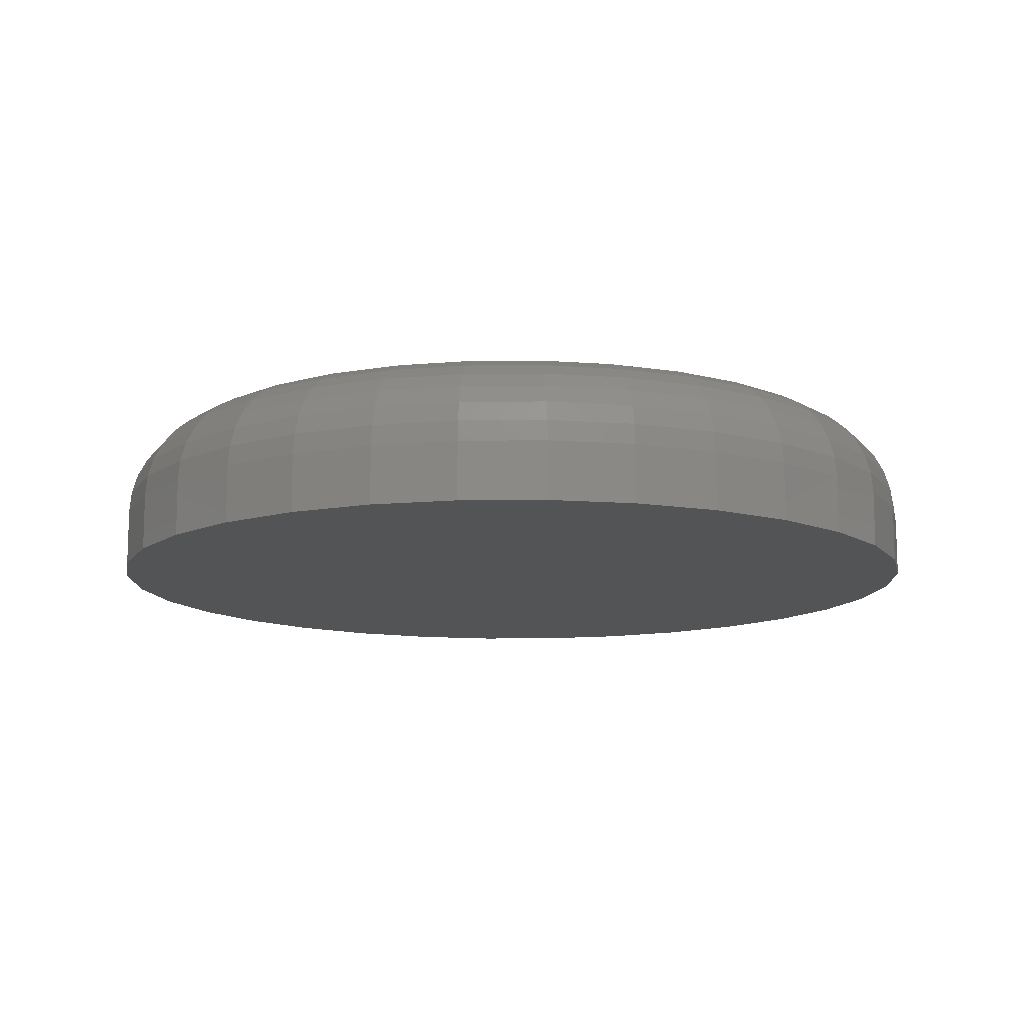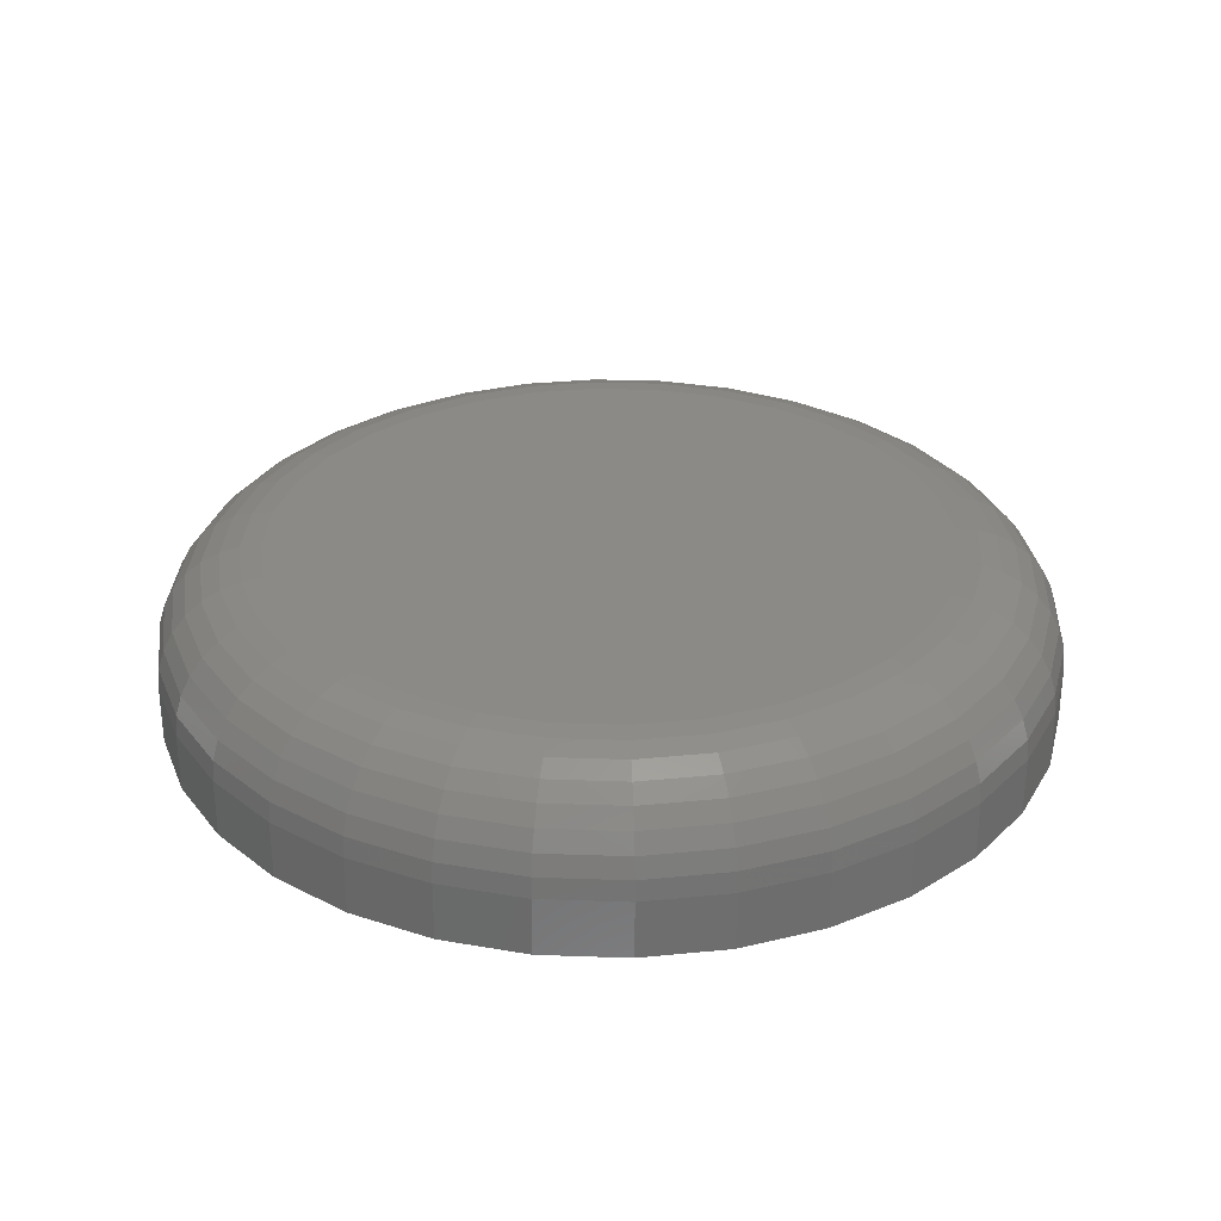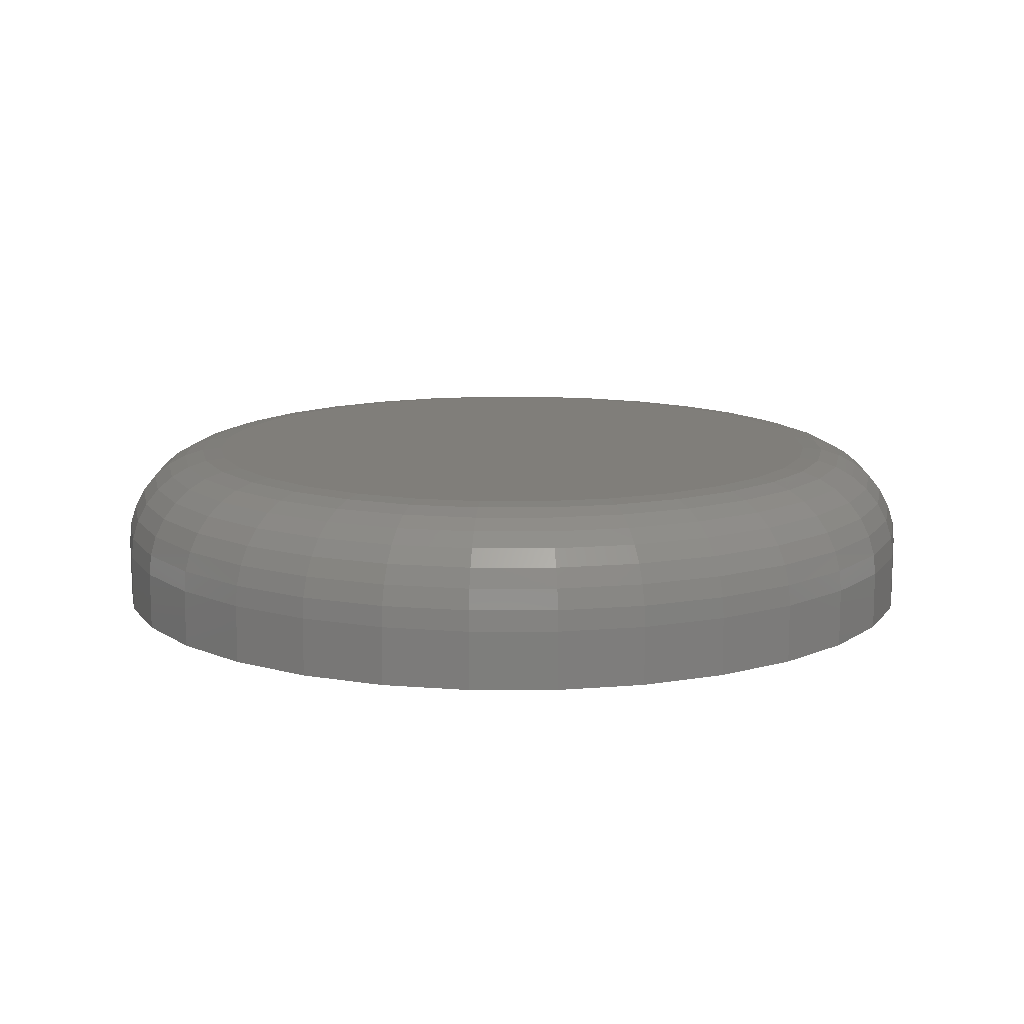
<metadata>
{"format":"stl","ext":"stl","renderer":"f3d","projection":"perspective","resolution":1024,"background":"white","views":[{"elev":-12.1,"azim":51.8,"up":"+Z"},{"elev":30.2,"azim":-103.9,"up":"+Z"},{"elev":12.1,"azim":-118.3,"up":"+Z"}]}
</metadata>
<code>
# stl→obj: 320 verts, 636 faces
v -0.08792 0.4817 0.2422
v 0.1037 0.4817 0.2422
v 0.007895 0.4911 0.2422
v 0.1958 0.4537 0.2422
v -0.18 0.4537 0.2422
v 0.2807 0.4084 0.2422
v -0.265 0.4084 0.2422
v 0.3552 0.3473 0.2422
v -0.3394 0.3473 0.2422
v 0.4162 0.2729 0.2422
v -0.4005 0.2729 0.2422
v 0.4616 0.1879 0.2422
v -0.4458 0.1879 0.2422
v 0.4896 0.09581 0.2422
v -0.4738 0.09581 0.2422
v 0.499 3.046e-16 0.2422
v -0.4832 -6.055e-16 0.2422
v 0.4896 -0.09581 0.2422
v -0.4738 -0.09581 0.2422
v 0.4616 -0.1879 0.2422
v -0.4458 -0.1879 0.2422
v 0.4162 -0.2729 0.2422
v -0.4005 -0.2729 0.2422
v 0.3552 -0.3473 0.2422
v -0.3394 -0.3473 0.2422
v 0.2807 -0.4084 0.2422
v -0.265 -0.4084 0.2422
v 0.1958 -0.4537 0.2422
v -0.18 -0.4537 0.2422
v 0.1037 -0.4817 0.2422
v -0.08792 -0.4817 0.2422
v 0.007895 -0.4911 0.2422
v 0.6553 0 0
v 0.6553 -1.309e-15 0.08594
v 0.6428 -0.1263 0
v 0.6428 -0.1263 0.08594
v 0.606 -0.2477 0
v 0.606 -0.2477 0.08594
v 0.5462 -0.3597 0
v 0.5462 -0.3597 0.08594
v 0.4657 -0.4578 0
v 0.4657 -0.4578 0.08594
v 0.3676 -0.5383 0
v 0.3676 -0.5383 0.08594
v 0.2556 -0.5981 0
v 0.2556 -0.5981 0.08594
v 0.1342 -0.6349 0
v 0.1342 -0.6349 0.08594
v 0.007895 -0.6474 0
v 0.007895 -0.6474 0.08594
v -0.1184 -0.6349 0
v -0.1184 -0.6349 0.08594
v -0.2398 -0.5981 0
v -0.2398 -0.5981 0.08594
v -0.3518 -0.5383 0
v -0.3518 -0.5383 0.08594
v -0.4499 -0.4578 0
v -0.4499 -0.4578 0.08594
v -0.5304 -0.3597 0
v -0.5304 -0.3597 0.08594
v -0.5902 -0.2477 0
v -0.5902 -0.2477 0.08594
v -0.627 -0.1263 0
v -0.627 -0.1263 0.08594
v -0.6395 7.928e-17 0
v -0.6395 7.928e-17 0.08594
v -0.627 0.1263 0
v -0.627 0.1263 0.08594
v -0.5902 0.2477 0
v -0.5902 0.2477 0.08594
v -0.5304 0.3597 0
v -0.5304 0.3597 0.08594
v -0.4499 0.4578 0
v -0.4499 0.4578 0.08594
v -0.3518 0.5383 0
v -0.3518 0.5383 0.08594
v -0.2398 0.5981 0
v -0.2398 0.5981 0.08594
v -0.1184 0.6349 0
v -0.1184 0.6349 0.08594
v 0.007895 0.6474 0
v 0.007895 0.6474 0.08594
v 0.1342 0.6349 0
v 0.1342 0.6349 0.08594
v 0.2556 0.5981 0
v 0.2556 0.5981 0.08594
v 0.3676 0.5383 0
v 0.3676 0.5383 0.08594
v 0.4657 0.4578 0
v 0.4657 0.4578 0.08594
v 0.5462 0.3597 0
v 0.5462 0.3597 0.08594
v 0.606 0.2477 0
v 0.606 0.2477 0.08594
v 0.6428 0.1263 0
v 0.6428 0.1263 0.08594
v -0.5137 8.327e-17 0.2392
v -0.5037 0.1018 0.2392
v -0.543 1.11e-16 0.2303
v -0.5324 0.1075 0.2303
v -0.57 1.11e-16 0.2159
v -0.5589 0.1127 0.2159
v -0.5937 1.11e-16 0.1964
v -0.5821 0.1174 0.1964
v -0.6131 1.11e-16 0.1727
v -0.6012 0.1212 0.1727
v -0.6276 1.665e-16 0.1457
v -0.6154 0.124 0.1457
v -0.6365 1.11e-16 0.1164
v -0.6241 0.1257 0.1164
v 0.5195 0.1018 0.2392
v 0.5295 -1.527e-15 0.2392
v 0.5482 0.1075 0.2303
v 0.5588 -1.61e-15 0.2303
v 0.5747 0.1127 0.2159
v 0.5858 -1.721e-15 0.2159
v 0.5979 0.1174 0.1964
v 0.6095 -1.721e-15 0.1964
v 0.617 0.1212 0.1727
v 0.6289 -1.721e-15 0.1727
v 0.6312 0.124 0.1457
v 0.6434 -1.832e-15 0.1457
v 0.6399 0.1257 0.1164
v 0.6523 -1.832e-15 0.1164
v 0.4898 0.1996 0.2392
v 0.5169 0.2108 0.2303
v 0.5418 0.2212 0.2159
v 0.5637 0.2302 0.1964
v 0.5817 0.2377 0.1727
v 0.595 0.2432 0.1457
v 0.6032 0.2466 0.1164
v 0.4416 0.2898 0.2392
v 0.466 0.3061 0.2303
v 0.4884 0.3211 0.2159
v 0.5081 0.3342 0.1964
v 0.5243 0.345 0.1727
v 0.5363 0.3531 0.1457
v 0.5437 0.358 0.1164
v 0.3767 0.3688 0.2392
v 0.3974 0.3896 0.2303
v 0.4166 0.4087 0.2159
v 0.4333 0.4254 0.1964
v 0.447 0.4391 0.1727
v 0.4572 0.4493 0.1457
v 0.4635 0.4556 0.1164
v 0.2977 0.4337 0.2392
v 0.314 0.4581 0.2303
v 0.329 0.4805 0.2159
v 0.3421 0.5002 0.1964
v 0.3529 0.5164 0.1727
v 0.3609 0.5284 0.1457
v 0.3659 0.5358 0.1164
v 0.2075 0.4819 0.2392
v 0.2187 0.509 0.2303
v 0.2291 0.5339 0.2159
v 0.2381 0.5558 0.1964
v 0.2456 0.5738 0.1727
v 0.2511 0.5871 0.1457
v 0.2545 0.5953 0.1164
v 0.1097 0.5116 0.2392
v 0.1154 0.5403 0.2303
v 0.1206 0.5668 0.2159
v 0.1253 0.59 0.1964
v 0.1291 0.6091 0.1727
v 0.1319 0.6233 0.1457
v 0.1336 0.632 0.1164
v 0.007895 0.5216 0.2392
v 0.007895 0.5509 0.2303
v 0.007895 0.5779 0.2159
v 0.007895 0.6016 0.1964
v 0.007895 0.621 0.1727
v 0.007895 0.6355 0.1457
v 0.007895 0.6444 0.1164
v -0.09386 0.5116 0.2392
v -0.09958 0.5403 0.2303
v -0.1049 0.5668 0.2159
v -0.1095 0.59 0.1964
v -0.1133 0.6091 0.1727
v -0.1161 0.6233 0.1457
v -0.1178 0.632 0.1164
v -0.1917 0.4819 0.2392
v -0.2029 0.509 0.2303
v -0.2133 0.5339 0.2159
v -0.2223 0.5558 0.1964
v -0.2298 0.5738 0.1727
v -0.2353 0.5871 0.1457
v -0.2387 0.5953 0.1164
v -0.2819 0.4337 0.2392
v -0.2982 0.4581 0.2303
v -0.3132 0.4805 0.2159
v -0.3263 0.5002 0.1964
v -0.3371 0.5164 0.1727
v -0.3452 0.5284 0.1457
v -0.3501 0.5358 0.1164
v -0.3609 0.3688 0.2392
v -0.3817 0.3896 0.2303
v -0.4008 0.4087 0.2159
v -0.4175 0.4254 0.1964
v -0.4312 0.4391 0.1727
v -0.4415 0.4493 0.1457
v -0.4477 0.4556 0.1164
v -0.4258 0.2898 0.2392
v -0.4502 0.3061 0.2303
v -0.4726 0.3211 0.2159
v -0.4923 0.3342 0.1964
v -0.5085 0.345 0.1727
v -0.5205 0.3531 0.1457
v -0.5279 0.358 0.1164
v -0.474 0.1996 0.2392
v -0.5011 0.2108 0.2303
v -0.526 0.2212 0.2159
v -0.5479 0.2302 0.1964
v -0.5659 0.2377 0.1727
v -0.5792 0.2432 0.1457
v -0.5874 0.2466 0.1164
v 0.5195 -0.1018 0.2392
v 0.5482 -0.1075 0.2303
v 0.5747 -0.1127 0.2159
v 0.5979 -0.1174 0.1964
v 0.617 -0.1212 0.1727
v 0.6312 -0.124 0.1457
v 0.6399 -0.1257 0.1164
v -0.5037 -0.1018 0.2392
v -0.5324 -0.1075 0.2303
v -0.5589 -0.1127 0.2159
v -0.5821 -0.1174 0.1964
v -0.6012 -0.1212 0.1727
v -0.6154 -0.124 0.1457
v -0.6241 -0.1257 0.1164
v -0.474 -0.1996 0.2392
v -0.5011 -0.2108 0.2303
v -0.526 -0.2212 0.2159
v -0.5479 -0.2302 0.1964
v -0.5659 -0.2377 0.1727
v -0.5792 -0.2432 0.1457
v -0.5874 -0.2466 0.1164
v -0.4258 -0.2898 0.2392
v -0.4502 -0.3061 0.2303
v -0.4726 -0.3211 0.2159
v -0.4923 -0.3342 0.1964
v -0.5085 -0.345 0.1727
v -0.5205 -0.3531 0.1457
v -0.5279 -0.358 0.1164
v -0.3609 -0.3688 0.2392
v -0.3817 -0.3896 0.2303
v -0.4008 -0.4087 0.2159
v -0.4175 -0.4254 0.1964
v -0.4312 -0.4391 0.1727
v -0.4415 -0.4493 0.1457
v -0.4477 -0.4556 0.1164
v -0.2819 -0.4337 0.2392
v -0.2982 -0.4581 0.2303
v -0.3132 -0.4805 0.2159
v -0.3263 -0.5002 0.1964
v -0.3371 -0.5164 0.1727
v -0.3452 -0.5284 0.1457
v -0.3501 -0.5358 0.1164
v -0.1917 -0.4819 0.2392
v -0.2029 -0.509 0.2303
v -0.2133 -0.5339 0.2159
v -0.2223 -0.5558 0.1964
v -0.2298 -0.5738 0.1727
v -0.2353 -0.5871 0.1457
v -0.2387 -0.5953 0.1164
v -0.09386 -0.5116 0.2392
v -0.09958 -0.5403 0.2303
v -0.1049 -0.5668 0.2159
v -0.1095 -0.59 0.1964
v -0.1133 -0.6091 0.1727
v -0.1161 -0.6233 0.1457
v -0.1178 -0.632 0.1164
v 0.007895 -0.5216 0.2392
v 0.007895 -0.5509 0.2303
v 0.007895 -0.5779 0.2159
v 0.007895 -0.6016 0.1964
v 0.007895 -0.621 0.1727
v 0.007895 -0.6355 0.1457
v 0.007895 -0.6444 0.1164
v 0.1097 -0.5116 0.2392
v 0.1154 -0.5403 0.2303
v 0.1206 -0.5668 0.2159
v 0.1253 -0.59 0.1964
v 0.1291 -0.6091 0.1727
v 0.1319 -0.6233 0.1457
v 0.1336 -0.632 0.1164
v 0.2075 -0.4819 0.2392
v 0.2187 -0.509 0.2303
v 0.2291 -0.5339 0.2159
v 0.2381 -0.5558 0.1964
v 0.2456 -0.5738 0.1727
v 0.2511 -0.5871 0.1457
v 0.2545 -0.5953 0.1164
v 0.2977 -0.4337 0.2392
v 0.314 -0.4581 0.2303
v 0.329 -0.4805 0.2159
v 0.3421 -0.5002 0.1964
v 0.3529 -0.5164 0.1727
v 0.3609 -0.5284 0.1457
v 0.3659 -0.5358 0.1164
v 0.3767 -0.3688 0.2392
v 0.3974 -0.3896 0.2303
v 0.4166 -0.4087 0.2159
v 0.4333 -0.4254 0.1964
v 0.447 -0.4391 0.1727
v 0.4572 -0.4493 0.1457
v 0.4635 -0.4556 0.1164
v 0.4416 -0.2898 0.2392
v 0.466 -0.3061 0.2303
v 0.4884 -0.3211 0.2159
v 0.5081 -0.3342 0.1964
v 0.5243 -0.345 0.1727
v 0.5363 -0.3531 0.1457
v 0.5437 -0.358 0.1164
v 0.4898 -0.1996 0.2392
v 0.5169 -0.2108 0.2303
v 0.5418 -0.2212 0.2159
v 0.5637 -0.2302 0.1964
v 0.5817 -0.2377 0.1727
v 0.595 -0.2432 0.1457
v 0.6032 -0.2466 0.1164
f 1 2 3
f 2 1 4
f 4 1 5
f 4 5 6
f 6 5 7
f 6 7 8
f 8 7 9
f 8 9 10
f 10 9 11
f 10 11 12
f 12 11 13
f 12 13 14
f 14 13 15
f 14 15 16
f 16 15 17
f 16 17 18
f 18 17 19
f 18 19 20
f 20 19 21
f 20 21 22
f 22 21 23
f 22 23 24
f 24 23 25
f 24 25 26
f 26 25 27
f 26 27 28
f 28 27 29
f 28 29 30
f 30 29 31
f 30 31 32
f 33 34 35
f 35 34 36
f 35 36 37
f 37 36 38
f 37 38 39
f 39 38 40
f 39 40 41
f 41 40 42
f 41 42 43
f 43 42 44
f 43 44 45
f 45 44 46
f 45 46 47
f 47 46 48
f 47 48 49
f 49 48 50
f 49 50 51
f 51 50 52
f 51 52 53
f 53 52 54
f 53 54 55
f 55 54 56
f 55 56 57
f 57 56 58
f 57 58 59
f 59 58 60
f 59 60 61
f 61 60 62
f 61 62 63
f 63 62 64
f 63 64 65
f 65 64 66
f 65 66 67
f 67 66 68
f 67 68 69
f 69 68 70
f 69 70 71
f 71 70 72
f 71 72 73
f 73 72 74
f 73 74 75
f 75 74 76
f 75 76 77
f 77 76 78
f 77 78 79
f 79 78 80
f 79 80 81
f 81 80 82
f 81 82 83
f 83 82 84
f 83 84 85
f 85 84 86
f 85 86 87
f 87 86 88
f 87 88 89
f 89 88 90
f 89 90 91
f 91 90 92
f 91 92 93
f 93 92 94
f 93 94 95
f 95 94 96
f 95 96 33
f 33 96 34
f 17 15 97
f 97 15 98
f 97 98 99
f 99 98 100
f 99 100 101
f 101 100 102
f 101 102 103
f 103 102 104
f 103 104 105
f 105 104 106
f 105 106 107
f 107 106 108
f 107 108 109
f 109 108 110
f 109 110 66
f 66 110 68
f 14 16 111
f 111 16 112
f 111 112 113
f 113 112 114
f 113 114 115
f 115 114 116
f 115 116 117
f 117 116 118
f 117 118 119
f 119 118 120
f 119 120 121
f 121 120 122
f 121 122 123
f 123 122 124
f 123 124 96
f 96 124 34
f 12 14 125
f 125 14 111
f 125 111 126
f 126 111 113
f 126 113 127
f 127 113 115
f 127 115 128
f 128 115 117
f 128 117 129
f 129 117 119
f 129 119 130
f 130 119 121
f 130 121 131
f 131 121 123
f 131 123 94
f 94 123 96
f 10 12 132
f 132 12 125
f 132 125 133
f 133 125 126
f 133 126 134
f 134 126 127
f 134 127 135
f 135 127 128
f 135 128 136
f 136 128 129
f 136 129 137
f 137 129 130
f 137 130 138
f 138 130 131
f 138 131 92
f 92 131 94
f 8 10 139
f 139 10 132
f 139 132 140
f 140 132 133
f 140 133 141
f 141 133 134
f 141 134 142
f 142 134 135
f 142 135 143
f 143 135 136
f 143 136 144
f 144 136 137
f 144 137 145
f 145 137 138
f 145 138 90
f 90 138 92
f 6 8 146
f 146 8 139
f 146 139 147
f 147 139 140
f 147 140 148
f 148 140 141
f 148 141 149
f 149 141 142
f 149 142 150
f 150 142 143
f 150 143 151
f 151 143 144
f 151 144 152
f 152 144 145
f 152 145 88
f 88 145 90
f 4 6 153
f 153 6 146
f 153 146 154
f 154 146 147
f 154 147 155
f 155 147 148
f 155 148 156
f 156 148 149
f 156 149 157
f 157 149 150
f 157 150 158
f 158 150 151
f 158 151 159
f 159 151 152
f 159 152 86
f 86 152 88
f 2 4 160
f 160 4 153
f 160 153 161
f 161 153 154
f 161 154 162
f 162 154 155
f 162 155 163
f 163 155 156
f 163 156 164
f 164 156 157
f 164 157 165
f 165 157 158
f 165 158 166
f 166 158 159
f 166 159 84
f 84 159 86
f 3 2 167
f 167 2 160
f 167 160 168
f 168 160 161
f 168 161 169
f 169 161 162
f 169 162 170
f 170 162 163
f 170 163 171
f 171 163 164
f 171 164 172
f 172 164 165
f 172 165 173
f 173 165 166
f 173 166 82
f 82 166 84
f 1 3 174
f 174 3 167
f 174 167 175
f 175 167 168
f 175 168 176
f 176 168 169
f 176 169 177
f 177 169 170
f 177 170 178
f 178 170 171
f 178 171 179
f 179 171 172
f 179 172 180
f 180 172 173
f 180 173 80
f 80 173 82
f 5 1 181
f 181 1 174
f 181 174 182
f 182 174 175
f 182 175 183
f 183 175 176
f 183 176 184
f 184 176 177
f 184 177 185
f 185 177 178
f 185 178 186
f 186 178 179
f 186 179 187
f 187 179 180
f 187 180 78
f 78 180 80
f 7 5 188
f 188 5 181
f 188 181 189
f 189 181 182
f 189 182 190
f 190 182 183
f 190 183 191
f 191 183 184
f 191 184 192
f 192 184 185
f 192 185 193
f 193 185 186
f 193 186 194
f 194 186 187
f 194 187 76
f 76 187 78
f 9 7 195
f 195 7 188
f 195 188 196
f 196 188 189
f 196 189 197
f 197 189 190
f 197 190 198
f 198 190 191
f 198 191 199
f 199 191 192
f 199 192 200
f 200 192 193
f 200 193 201
f 201 193 194
f 201 194 74
f 74 194 76
f 11 9 202
f 202 9 195
f 202 195 203
f 203 195 196
f 203 196 204
f 204 196 197
f 204 197 205
f 205 197 198
f 205 198 206
f 206 198 199
f 206 199 207
f 207 199 200
f 207 200 208
f 208 200 201
f 208 201 72
f 72 201 74
f 13 11 209
f 209 11 202
f 209 202 210
f 210 202 203
f 210 203 211
f 211 203 204
f 211 204 212
f 212 204 205
f 212 205 213
f 213 205 206
f 213 206 214
f 214 206 207
f 214 207 215
f 215 207 208
f 215 208 70
f 70 208 72
f 15 13 98
f 98 13 209
f 98 209 100
f 100 209 210
f 100 210 102
f 102 210 211
f 102 211 104
f 104 211 212
f 104 212 106
f 106 212 213
f 106 213 108
f 108 213 214
f 108 214 110
f 110 214 215
f 110 215 68
f 68 215 70
f 16 18 112
f 112 18 216
f 112 216 114
f 114 216 217
f 114 217 116
f 116 217 218
f 116 218 118
f 118 218 219
f 118 219 120
f 120 219 220
f 120 220 122
f 122 220 221
f 122 221 124
f 124 221 222
f 124 222 34
f 34 222 36
f 19 17 223
f 223 17 97
f 223 97 224
f 224 97 99
f 224 99 225
f 225 99 101
f 225 101 226
f 226 101 103
f 226 103 227
f 227 103 105
f 227 105 228
f 228 105 107
f 228 107 229
f 229 107 109
f 229 109 64
f 64 109 66
f 21 19 230
f 230 19 223
f 230 223 231
f 231 223 224
f 231 224 232
f 232 224 225
f 232 225 233
f 233 225 226
f 233 226 234
f 234 226 227
f 234 227 235
f 235 227 228
f 235 228 236
f 236 228 229
f 236 229 62
f 62 229 64
f 23 21 237
f 237 21 230
f 237 230 238
f 238 230 231
f 238 231 239
f 239 231 232
f 239 232 240
f 240 232 233
f 240 233 241
f 241 233 234
f 241 234 242
f 242 234 235
f 242 235 243
f 243 235 236
f 243 236 60
f 60 236 62
f 25 23 244
f 244 23 237
f 244 237 245
f 245 237 238
f 245 238 246
f 246 238 239
f 246 239 247
f 247 239 240
f 247 240 248
f 248 240 241
f 248 241 249
f 249 241 242
f 249 242 250
f 250 242 243
f 250 243 58
f 58 243 60
f 27 25 251
f 251 25 244
f 251 244 252
f 252 244 245
f 252 245 253
f 253 245 246
f 253 246 254
f 254 246 247
f 254 247 255
f 255 247 248
f 255 248 256
f 256 248 249
f 256 249 257
f 257 249 250
f 257 250 56
f 56 250 58
f 29 27 258
f 258 27 251
f 258 251 259
f 259 251 252
f 259 252 260
f 260 252 253
f 260 253 261
f 261 253 254
f 261 254 262
f 262 254 255
f 262 255 263
f 263 255 256
f 263 256 264
f 264 256 257
f 264 257 54
f 54 257 56
f 31 29 265
f 265 29 258
f 265 258 266
f 266 258 259
f 266 259 267
f 267 259 260
f 267 260 268
f 268 260 261
f 268 261 269
f 269 261 262
f 269 262 270
f 270 262 263
f 270 263 271
f 271 263 264
f 271 264 52
f 52 264 54
f 32 31 272
f 272 31 265
f 272 265 273
f 273 265 266
f 273 266 274
f 274 266 267
f 274 267 275
f 275 267 268
f 275 268 276
f 276 268 269
f 276 269 277
f 277 269 270
f 277 270 278
f 278 270 271
f 278 271 50
f 50 271 52
f 30 32 279
f 279 32 272
f 279 272 280
f 280 272 273
f 280 273 281
f 281 273 274
f 281 274 282
f 282 274 275
f 282 275 283
f 283 275 276
f 283 276 284
f 284 276 277
f 284 277 285
f 285 277 278
f 285 278 48
f 48 278 50
f 28 30 286
f 286 30 279
f 286 279 287
f 287 279 280
f 287 280 288
f 288 280 281
f 288 281 289
f 289 281 282
f 289 282 290
f 290 282 283
f 290 283 291
f 291 283 284
f 291 284 292
f 292 284 285
f 292 285 46
f 46 285 48
f 26 28 293
f 293 28 286
f 293 286 294
f 294 286 287
f 294 287 295
f 295 287 288
f 295 288 296
f 296 288 289
f 296 289 297
f 297 289 290
f 297 290 298
f 298 290 291
f 298 291 299
f 299 291 292
f 299 292 44
f 44 292 46
f 24 26 300
f 300 26 293
f 300 293 301
f 301 293 294
f 301 294 302
f 302 294 295
f 302 295 303
f 303 295 296
f 303 296 304
f 304 296 297
f 304 297 305
f 305 297 298
f 305 298 306
f 306 298 299
f 306 299 42
f 42 299 44
f 22 24 307
f 307 24 300
f 307 300 308
f 308 300 301
f 308 301 309
f 309 301 302
f 309 302 310
f 310 302 303
f 310 303 311
f 311 303 304
f 311 304 312
f 312 304 305
f 312 305 313
f 313 305 306
f 313 306 40
f 40 306 42
f 20 22 314
f 314 22 307
f 314 307 315
f 315 307 308
f 315 308 316
f 316 308 309
f 316 309 317
f 317 309 310
f 317 310 318
f 318 310 311
f 318 311 319
f 319 311 312
f 319 312 320
f 320 312 313
f 320 313 38
f 38 313 40
f 18 20 216
f 216 20 314
f 216 314 217
f 217 314 315
f 217 315 218
f 218 315 316
f 218 316 219
f 219 316 317
f 219 317 220
f 220 317 318
f 220 318 221
f 221 318 319
f 221 319 222
f 222 319 320
f 222 320 36
f 36 320 38
f 81 83 79
f 49 51 47
f 47 51 53
f 47 53 45
f 45 53 55
f 45 55 43
f 43 55 57
f 43 57 41
f 41 57 59
f 41 59 39
f 39 59 61
f 39 61 37
f 37 61 63
f 37 63 35
f 35 63 65
f 35 65 33
f 33 65 67
f 33 67 95
f 95 67 69
f 95 69 93
f 93 69 71
f 93 71 91
f 91 71 73
f 91 73 89
f 89 73 75
f 89 75 87
f 87 75 77
f 87 77 85
f 85 77 79
f 85 79 83

</code>
